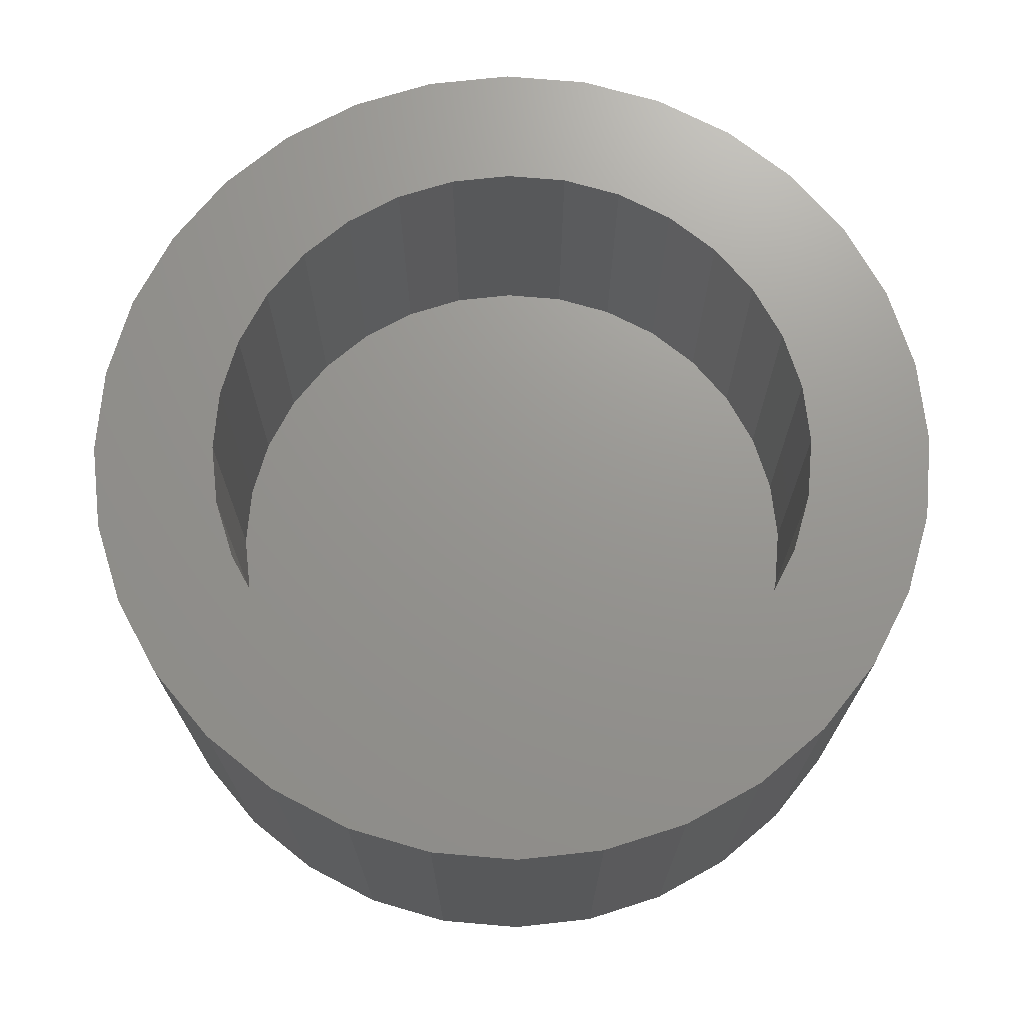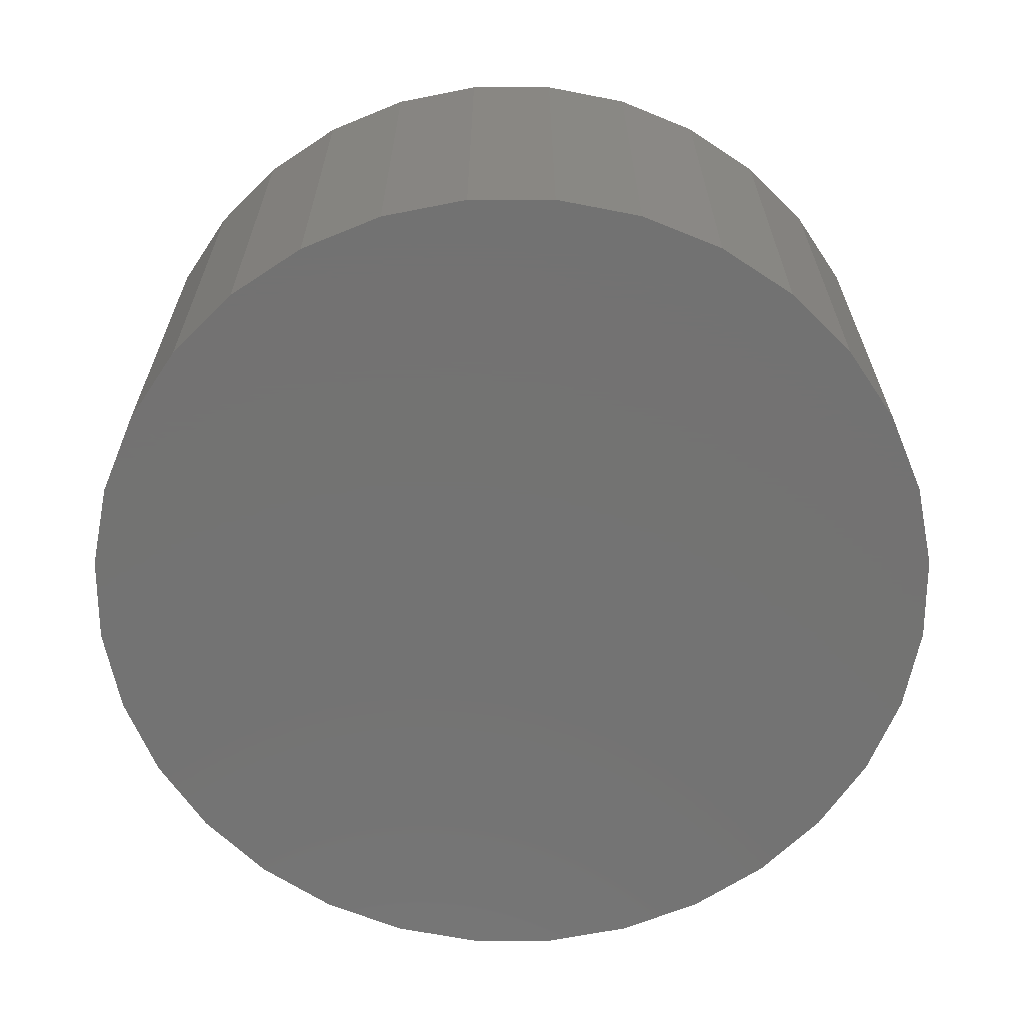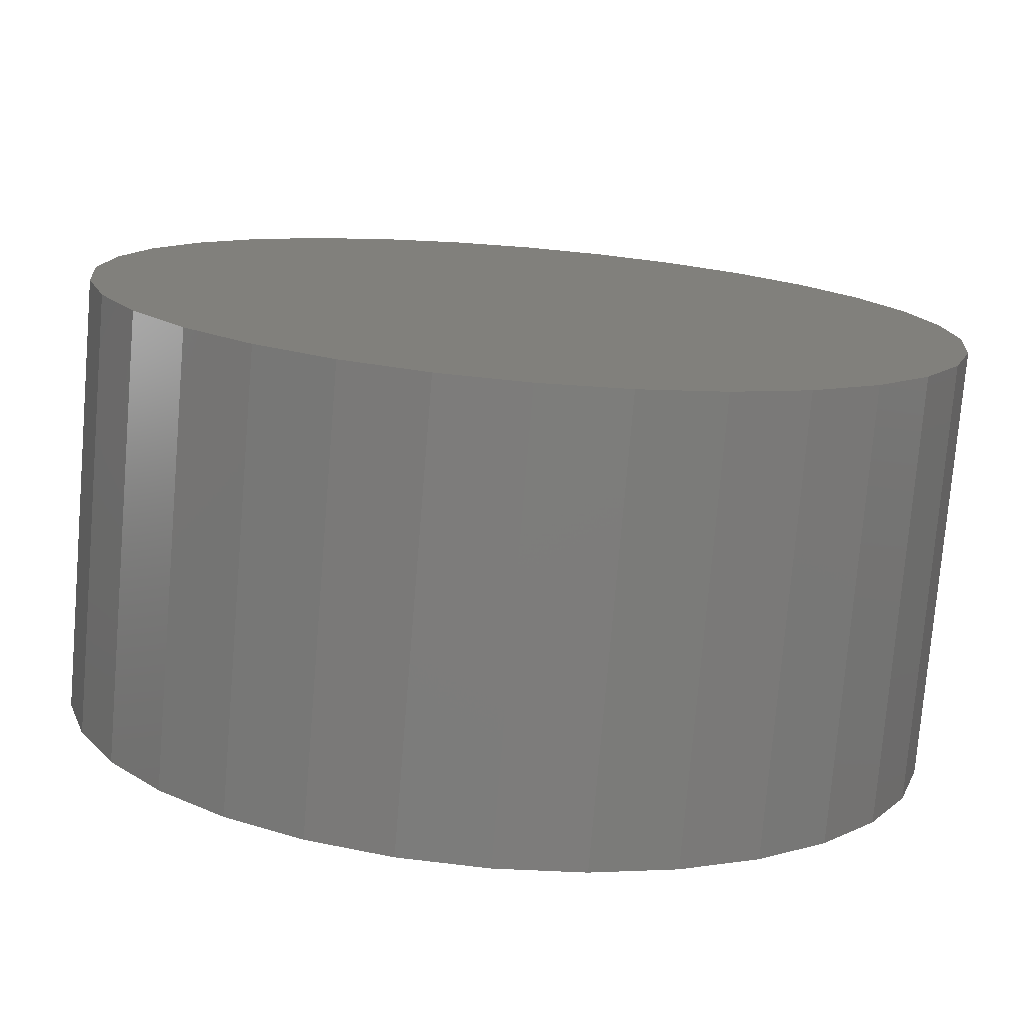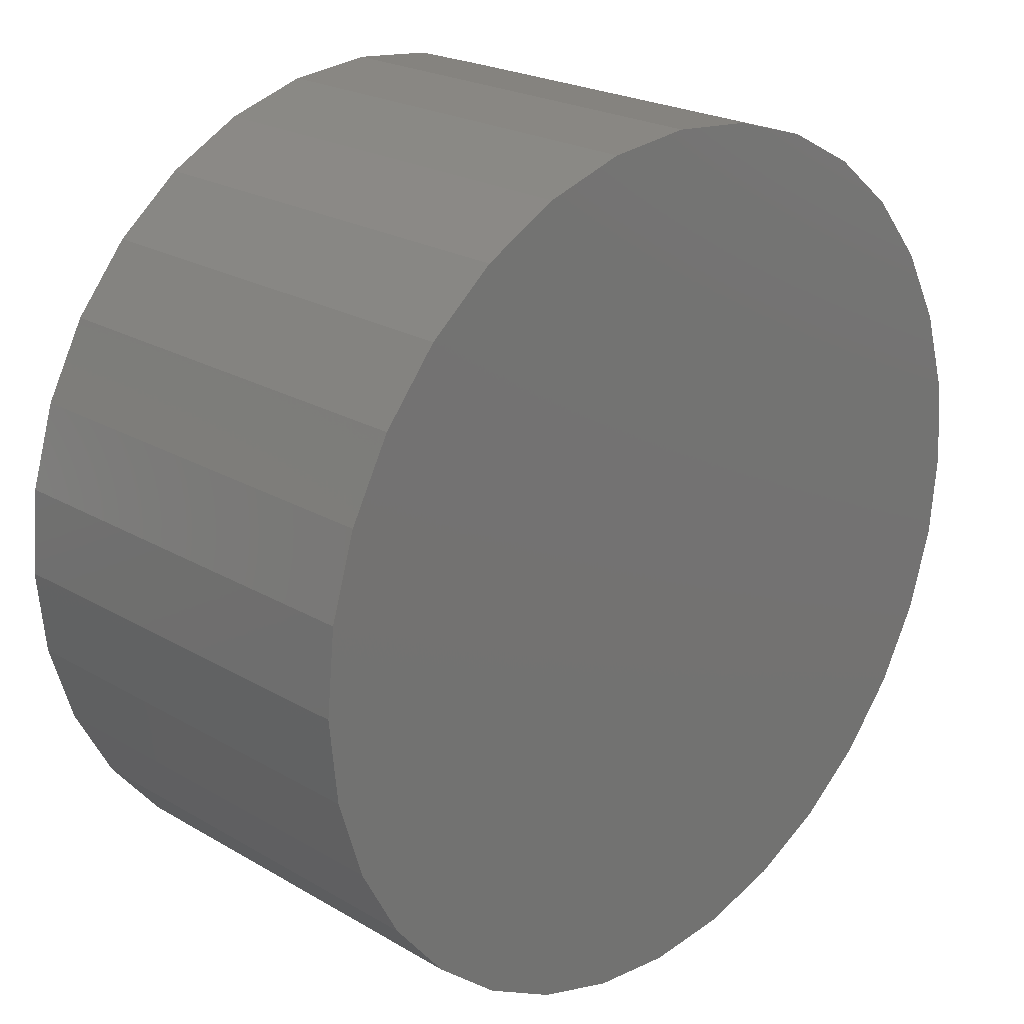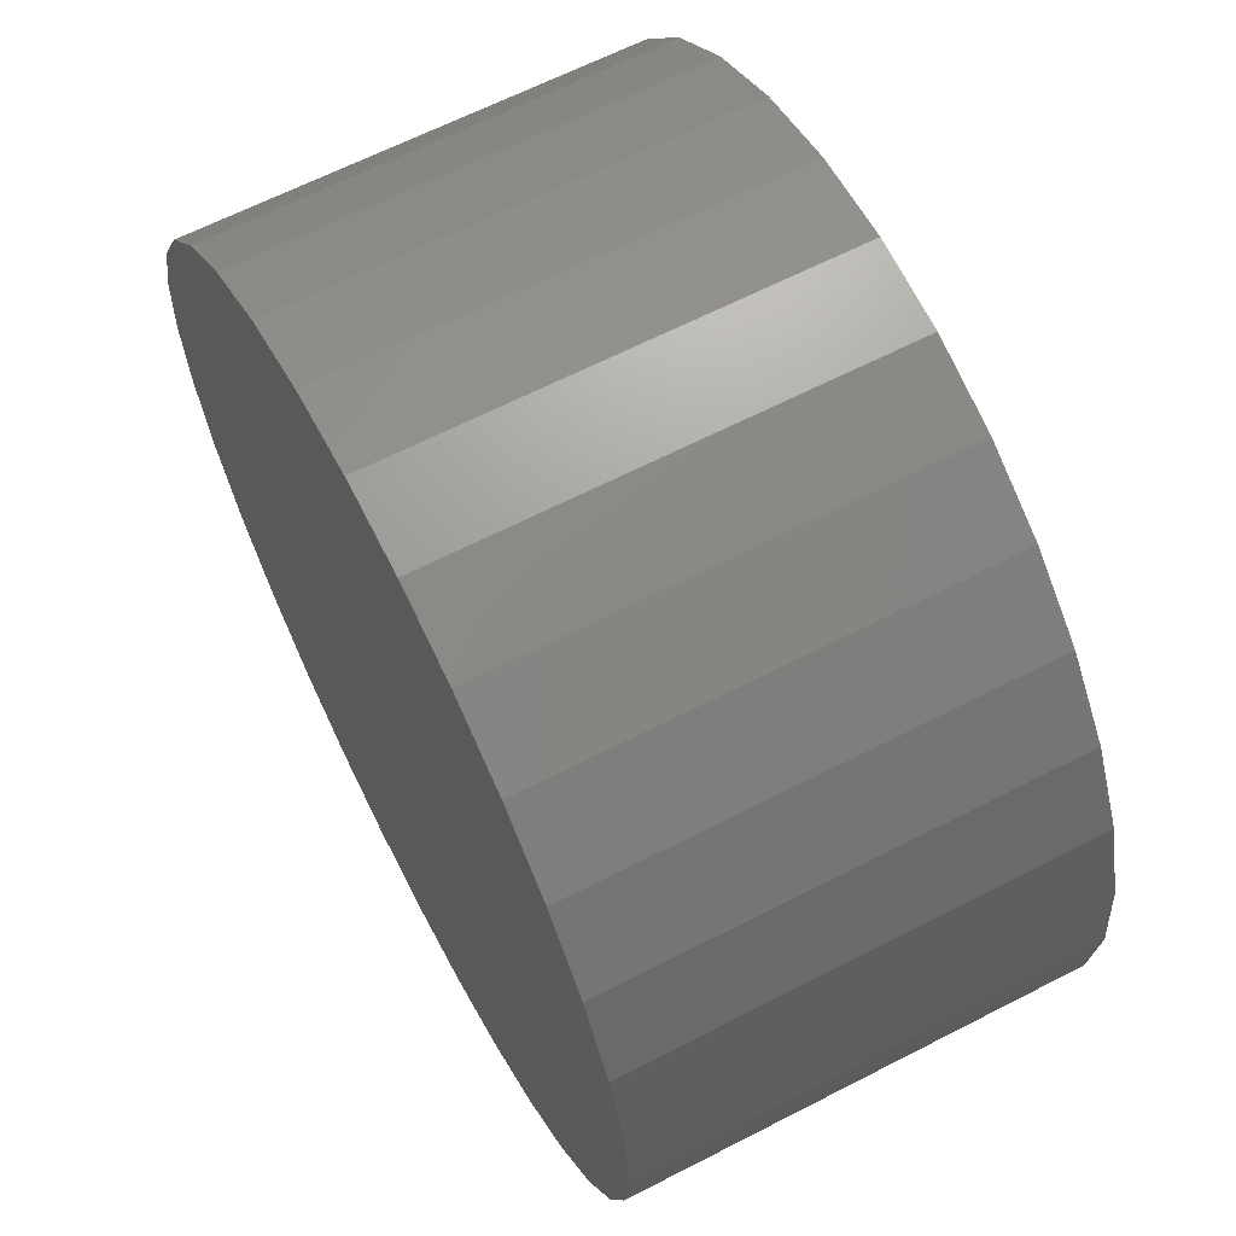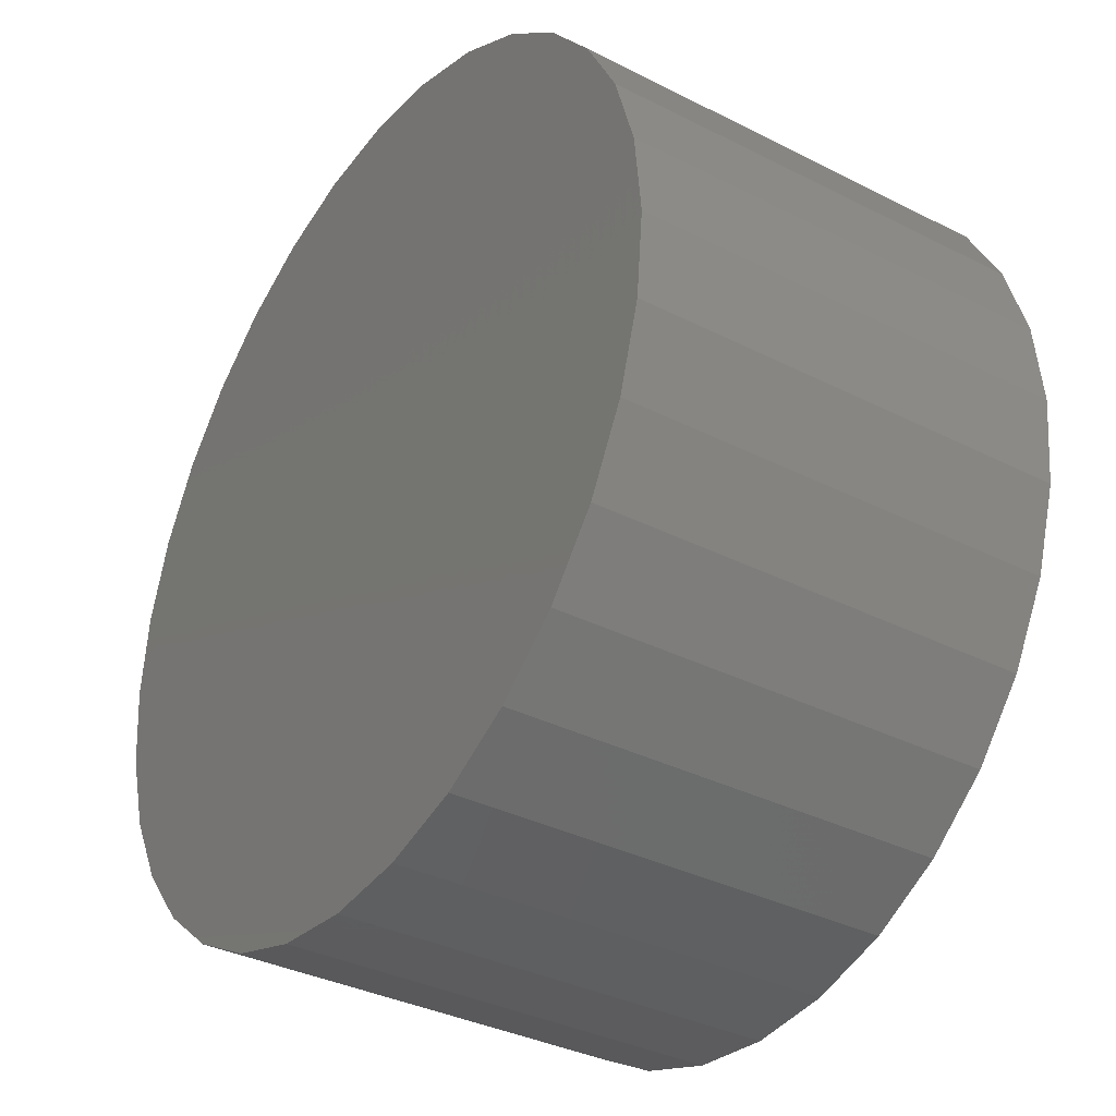
<metadata>
{"format":"stl","ext":"stl","renderer":"f3d","projection":"perspective","resolution":1024,"background":"white","views":[{"elev":70.8,"azim":66.8,"up":"+Z"},{"elev":-64.9,"azim":-39.3,"up":"+Z"},{"elev":-76.5,"azim":175.2,"up":"+Y"},{"elev":22.6,"azim":135.1,"up":"+Y"},{"elev":64.3,"azim":-117.4,"up":"+Y"},{"elev":-34.9,"azim":-124.2,"up":"+Y"}]}
</metadata>
<code>
# stl→obj: 128 verts, 252 faces
v 0.6273 0.02797 0.04688
v 0.6333 0.03289 0.04688
v 0.6094 0.03066 0.04688
v 0.6043 0.02112 0.04688
v 0.6224 0.02198 0.04688
v 0.6187 0.01514 0.04688
v 0.6011 0.01077 0.04688
v 0.6165 0.007717 0.04688
v 0.6187 -0.01514 0.04688
v 0.6165 -0.007717 0.04688
v 0.6011 -0.01077 0.04688
v 0.6043 -0.02112 0.04688
v 0.6224 -0.02198 0.04688
v 0.6094 -0.03066 0.04688
v 0.6273 -0.02797 0.04688
v 0.6333 -0.03289 0.04688
v 0.6162 -0.03902 0.04688
v 0.6401 -0.03654 0.04688
v 0.6475 -0.0388 0.04688
v 0.6246 -0.04588 0.04688
v 0.6859 0.04588 0.04688
v 0.663 0.0388 0.04688
v 0.6943 0.03902 0.04688
v 0.6704 0.03654 0.04688
v 0.6772 0.03289 0.04688
v 0.7011 0.03066 0.04688
v 0.6832 0.02797 0.04688
v 0.6882 0.02198 0.04688
v 0.7062 0.02112 0.04688
v 0.6918 0.01514 0.04688
v 0.7094 0.01077 0.04688
v 0.6941 0.007717 0.04688
v 0.6948 0 0.04688
v 0.7094 -0.01077 0.04688
v 0.6941 -0.007717 0.04688
v 0.6918 -0.01514 0.04688
v 0.7062 -0.02112 0.04688
v 0.6882 -0.02198 0.04688
v 0.6832 -0.02797 0.04688
v 0.7011 -0.03066 0.04688
v 0.6772 -0.03289 0.04688
v 0.6943 -0.03902 0.04688
v 0.6704 -0.03654 0.04688
v 0.663 -0.0388 0.04688
v 0.6859 -0.04588 0.04688
v 0.7104 0 0.04688
v 0.6001 6.757e-18 0.04688
v 0.6157 4.844e-18 0.04688
v 0.6162 0.03902 0.04688
v 0.6401 0.03654 0.04688
v 0.6475 0.0388 0.04688
v 0.6246 0.04588 0.04688
v 0.6553 -0.03956 0.04688
v 0.6341 -0.05098 0.04688
v 0.6445 -0.05412 0.04688
v 0.6553 -0.05518 0.04688
v 0.666 -0.05412 0.04688
v 0.6764 -0.05098 0.04688
v 0.6553 0.03956 0.04688
v 0.6764 0.05098 0.04688
v 0.666 0.05412 0.04688
v 0.6553 0.05518 0.04688
v 0.6445 0.05412 0.04688
v 0.6341 0.05098 0.04688
v 0.6553 -0.03956 0.007812
v 0.663 -0.0388 0.007812
v 0.6704 -0.03654 0.007812
v 0.6772 -0.03289 0.007812
v 0.6832 -0.02797 0.007812
v 0.6882 -0.02198 0.007812
v 0.6918 -0.01514 0.007812
v 0.6941 -0.007717 0.007812
v 0.6948 -9.688e-18 0.007812
v 0.6475 -0.0388 0.007812
v 0.6401 -0.03654 0.007812
v 0.6333 -0.03289 0.007812
v 0.6273 -0.02797 0.007812
v 0.6224 -0.02198 0.007812
v 0.6187 -0.01514 0.007812
v 0.6165 -0.007717 0.007812
v 0.6157 4.844e-18 0.007812
v 0.6553 0.03956 0.007812
v 0.6475 0.0388 0.007812
v 0.6401 0.03654 0.007812
v 0.6333 0.03289 0.007812
v 0.6273 0.02797 0.007812
v 0.6224 0.02198 0.007812
v 0.6187 0.01514 0.007812
v 0.6165 0.007717 0.007812
v 0.663 0.0388 0.007812
v 0.6704 0.03654 0.007812
v 0.6772 0.03289 0.007812
v 0.6832 0.02797 0.007812
v 0.6882 0.02198 0.007812
v 0.6918 0.01514 0.007812
v 0.6941 0.007717 0.007812
v 0.7104 -1.351e-17 -0.007812
v 0.7094 -0.01077 -0.007812
v 0.7062 -0.02112 -0.007812
v 0.7011 -0.03066 -0.007812
v 0.6943 -0.03902 -0.007812
v 0.6859 -0.04588 -0.007812
v 0.6764 -0.05098 -0.007812
v 0.666 -0.05412 -0.007812
v 0.6553 -0.05518 -0.007812
v 0.6445 -0.05412 -0.007812
v 0.6341 -0.05098 -0.007812
v 0.6246 -0.04588 -0.007812
v 0.6162 -0.03902 -0.007812
v 0.6094 -0.03066 -0.007812
v 0.6043 -0.02112 -0.007812
v 0.6011 -0.01077 -0.007812
v 0.6001 6.757e-18 -0.007812
v 0.6011 0.01077 -0.007812
v 0.6043 0.02112 -0.007812
v 0.6094 0.03066 -0.007812
v 0.6162 0.03902 -0.007812
v 0.6246 0.04588 -0.007812
v 0.6341 0.05098 -0.007812
v 0.6445 0.05412 -0.007812
v 0.6553 0.05518 -0.007812
v 0.666 0.05412 -0.007812
v 0.6764 0.05098 -0.007812
v 0.6859 0.04588 -0.007812
v 0.6943 0.03902 -0.007812
v 0.7011 0.03066 -0.007812
v 0.7062 0.02112 -0.007812
v 0.7094 0.01077 -0.007812
f 1 2 3
f 3 4 1
f 1 4 5
f 6 5 4
f 4 7 6
f 6 7 8
f 9 10 11
f 11 12 9
f 9 12 13
f 13 12 14
f 15 13 14
f 15 14 16
f 16 14 17
f 18 16 17
f 18 17 19
f 19 17 20
f 21 22 23
f 23 22 24
f 23 24 25
f 23 25 26
f 26 25 27
f 26 27 28
f 26 28 29
f 29 28 30
f 29 30 31
f 30 32 31
f 33 31 32
f 34 35 36
f 34 36 37
f 37 36 38
f 37 38 39
f 37 39 40
f 39 41 40
f 42 40 41
f 42 41 43
f 42 43 44
f 45 42 44
f 46 31 33
f 46 33 35
f 46 35 34
f 47 11 10
f 47 10 48
f 47 48 8
f 47 8 7
f 49 3 2
f 49 2 50
f 49 50 51
f 49 51 52
f 53 19 20
f 53 20 54
f 53 54 55
f 53 55 56
f 53 56 57
f 53 57 58
f 53 58 45
f 53 45 44
f 59 22 21
f 59 21 60
f 59 60 61
f 59 61 62
f 59 62 63
f 59 63 64
f 59 64 52
f 59 52 51
f 65 44 66
f 66 44 43
f 66 43 67
f 67 43 41
f 67 41 68
f 68 41 39
f 68 39 69
f 69 39 38
f 69 38 70
f 70 38 36
f 70 36 71
f 71 36 35
f 71 35 72
f 72 35 33
f 72 33 73
f 44 65 53
f 53 65 74
f 53 74 19
f 19 74 75
f 19 75 18
f 18 75 76
f 18 76 16
f 16 76 77
f 16 77 15
f 15 77 78
f 15 78 13
f 13 78 79
f 13 79 9
f 9 79 80
f 9 80 10
f 10 80 81
f 10 81 48
f 82 51 83
f 83 51 50
f 83 50 84
f 84 50 2
f 84 2 85
f 85 2 1
f 85 1 86
f 86 1 5
f 86 5 87
f 87 5 6
f 87 6 88
f 88 6 8
f 88 8 89
f 89 8 48
f 89 48 81
f 51 82 59
f 59 82 90
f 59 90 22
f 22 90 91
f 22 91 24
f 24 91 92
f 24 92 25
f 25 92 93
f 25 93 27
f 27 93 94
f 27 94 28
f 28 94 95
f 28 95 30
f 30 95 96
f 30 96 32
f 32 96 73
f 32 73 33
f 97 46 98
f 98 46 34
f 98 34 99
f 99 34 37
f 99 37 100
f 100 37 40
f 100 40 101
f 101 40 42
f 101 42 102
f 102 42 45
f 102 45 103
f 103 45 58
f 103 58 104
f 104 58 57
f 104 57 105
f 105 57 56
f 105 56 106
f 106 56 55
f 106 55 107
f 107 55 54
f 107 54 108
f 108 54 20
f 108 20 109
f 109 20 17
f 109 17 110
f 110 17 14
f 110 14 111
f 111 14 12
f 111 12 112
f 112 12 11
f 112 11 113
f 113 11 47
f 113 47 114
f 114 47 7
f 114 7 115
f 115 7 4
f 115 4 116
f 116 4 3
f 116 3 117
f 117 3 49
f 117 49 118
f 118 49 52
f 118 52 119
f 119 52 64
f 119 64 120
f 120 64 63
f 120 63 121
f 121 63 62
f 121 62 122
f 122 62 61
f 122 61 123
f 123 61 60
f 123 60 124
f 124 60 21
f 124 21 125
f 125 21 23
f 125 23 126
f 126 23 26
f 126 26 127
f 127 26 29
f 127 29 128
f 128 29 31
f 128 31 97
f 97 31 46
f 121 122 120
f 119 120 122
f 123 119 122
f 118 119 123
f 124 118 123
f 117 118 124
f 125 117 124
f 116 117 125
f 126 116 125
f 115 116 126
f 127 115 126
f 114 115 127
f 128 114 127
f 99 111 98
f 110 111 99
f 100 110 99
f 109 110 100
f 101 109 100
f 108 109 101
f 102 108 101
f 107 108 102
f 103 107 102
f 106 107 103
f 104 106 103
f 105 106 104
f 111 112 98
f 98 112 113
f 98 113 97
f 97 113 114
f 97 114 128
f 82 83 84
f 90 82 84
f 90 84 91
f 91 84 85
f 91 85 92
f 92 85 86
f 92 86 93
f 93 86 87
f 93 87 94
f 94 87 88
f 94 88 95
f 95 88 89
f 95 89 96
f 72 79 71
f 71 79 78
f 71 78 70
f 70 78 77
f 70 77 69
f 69 77 76
f 69 76 68
f 68 76 75
f 68 75 67
f 67 75 74
f 67 74 65
f 67 65 66
f 96 89 73
f 73 89 81
f 73 81 72
f 72 81 80
f 72 80 79

</code>
